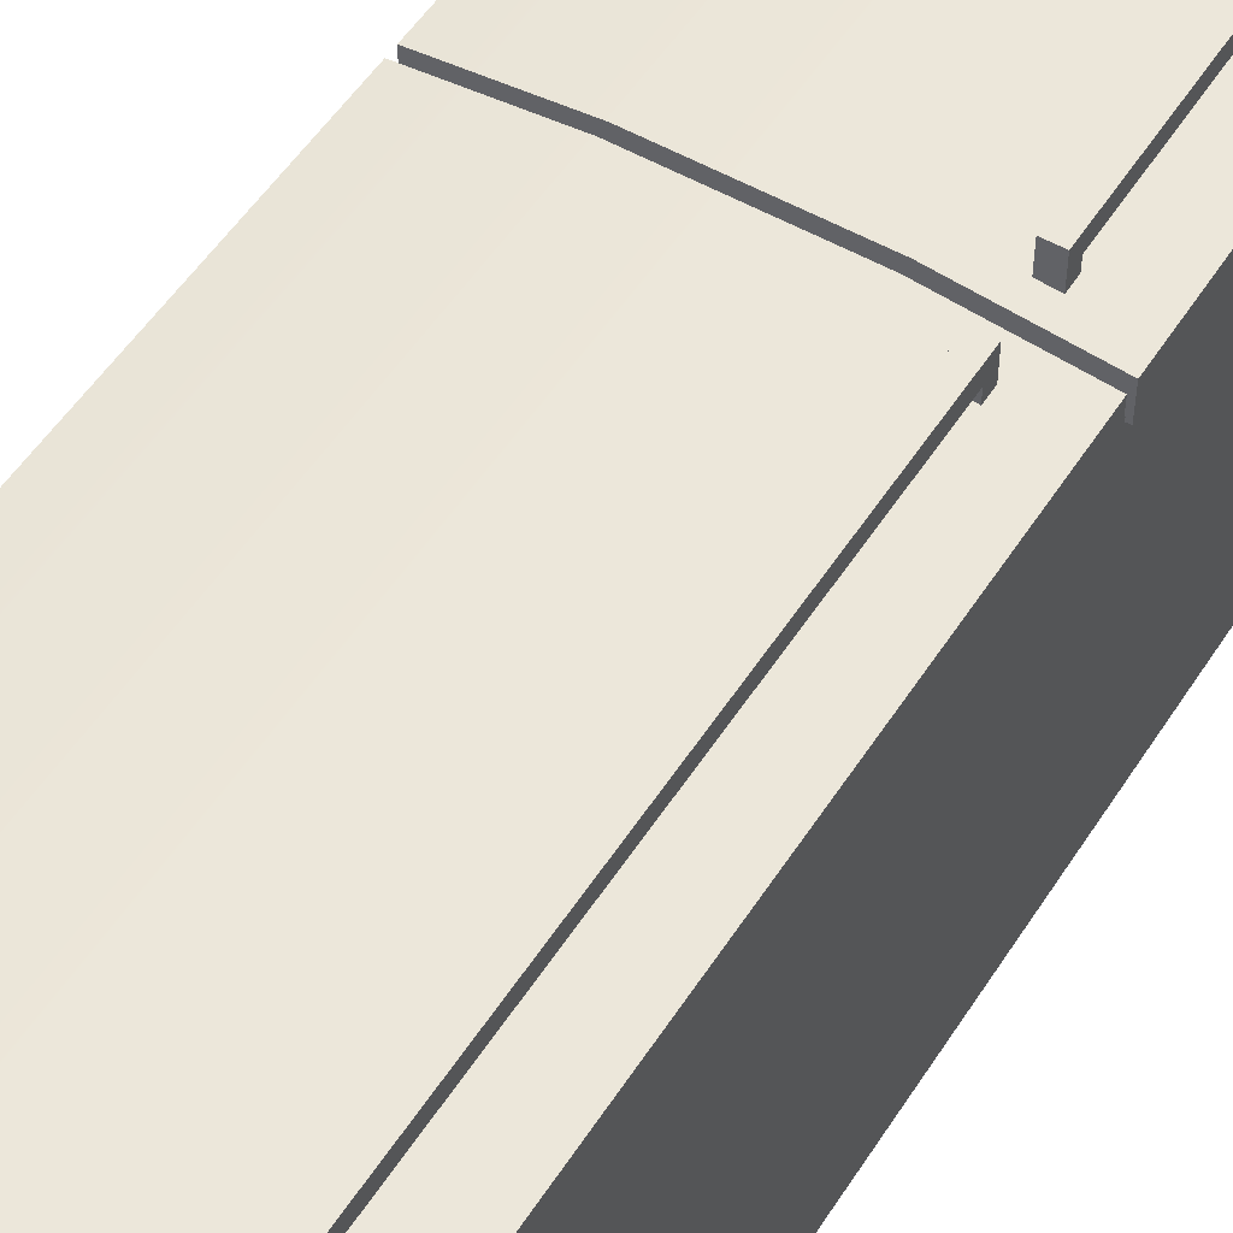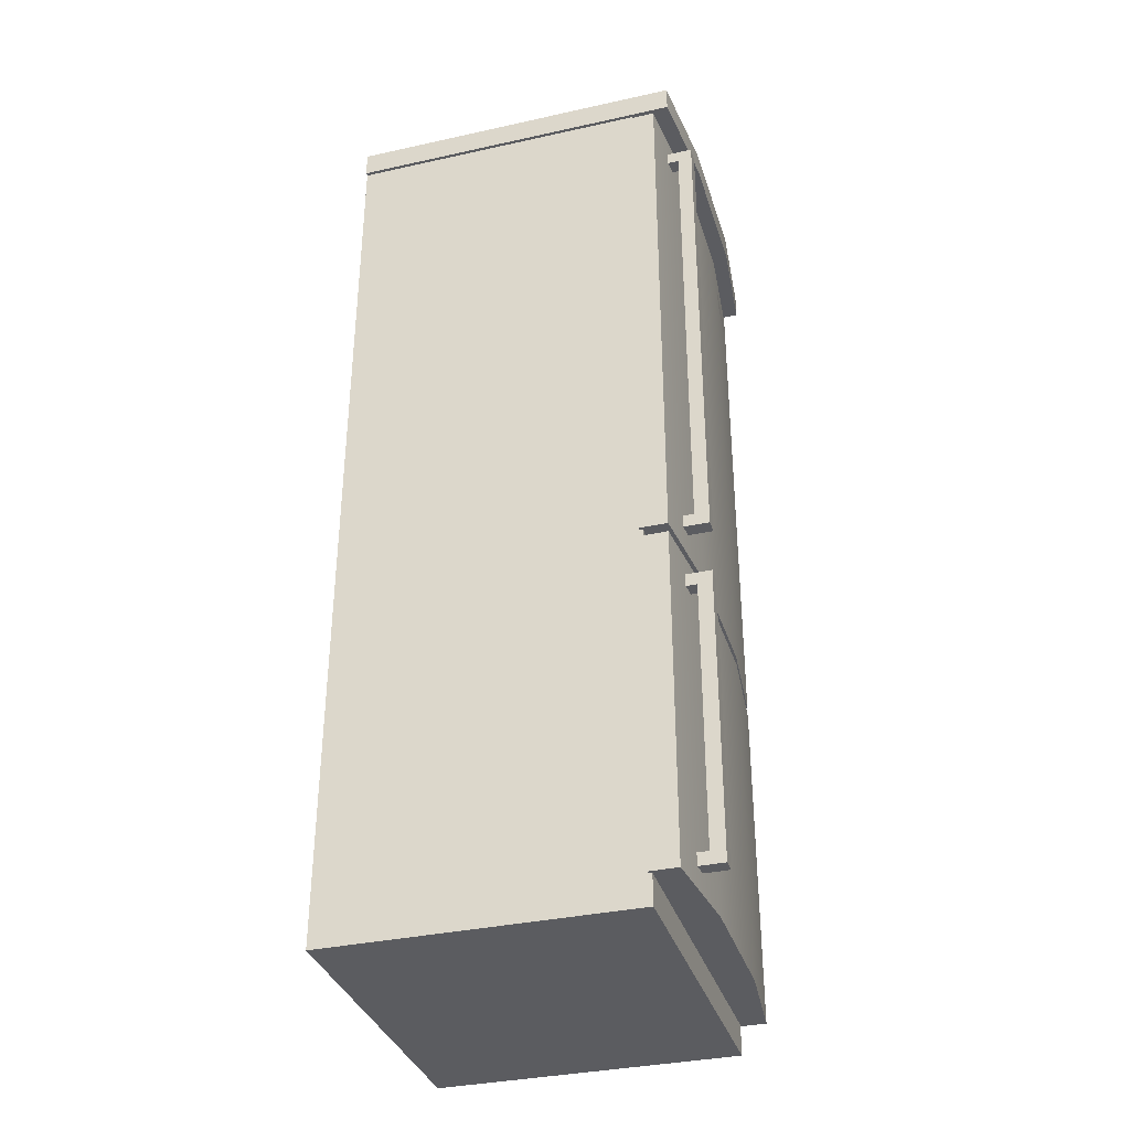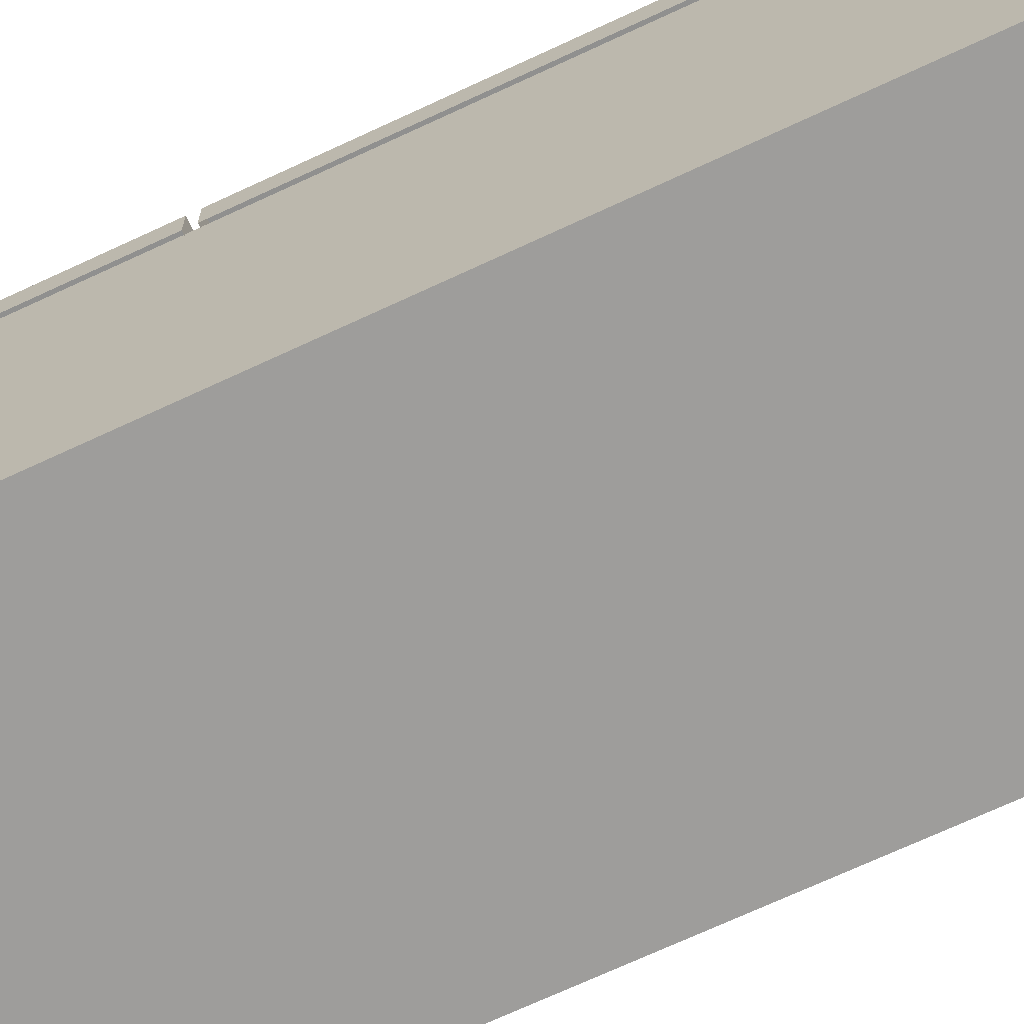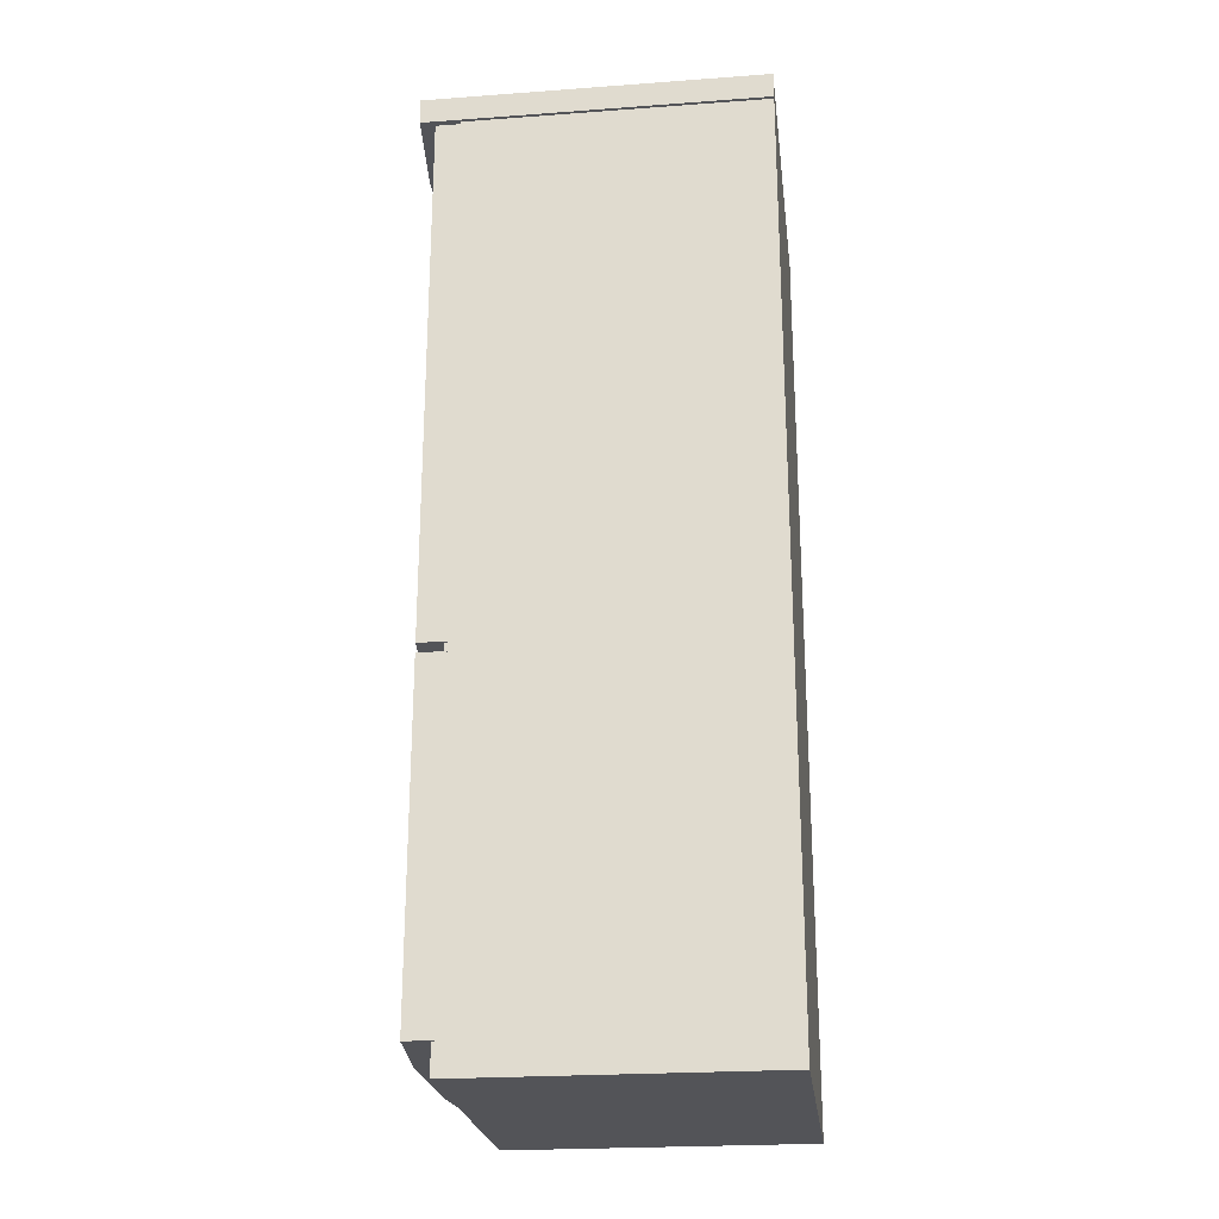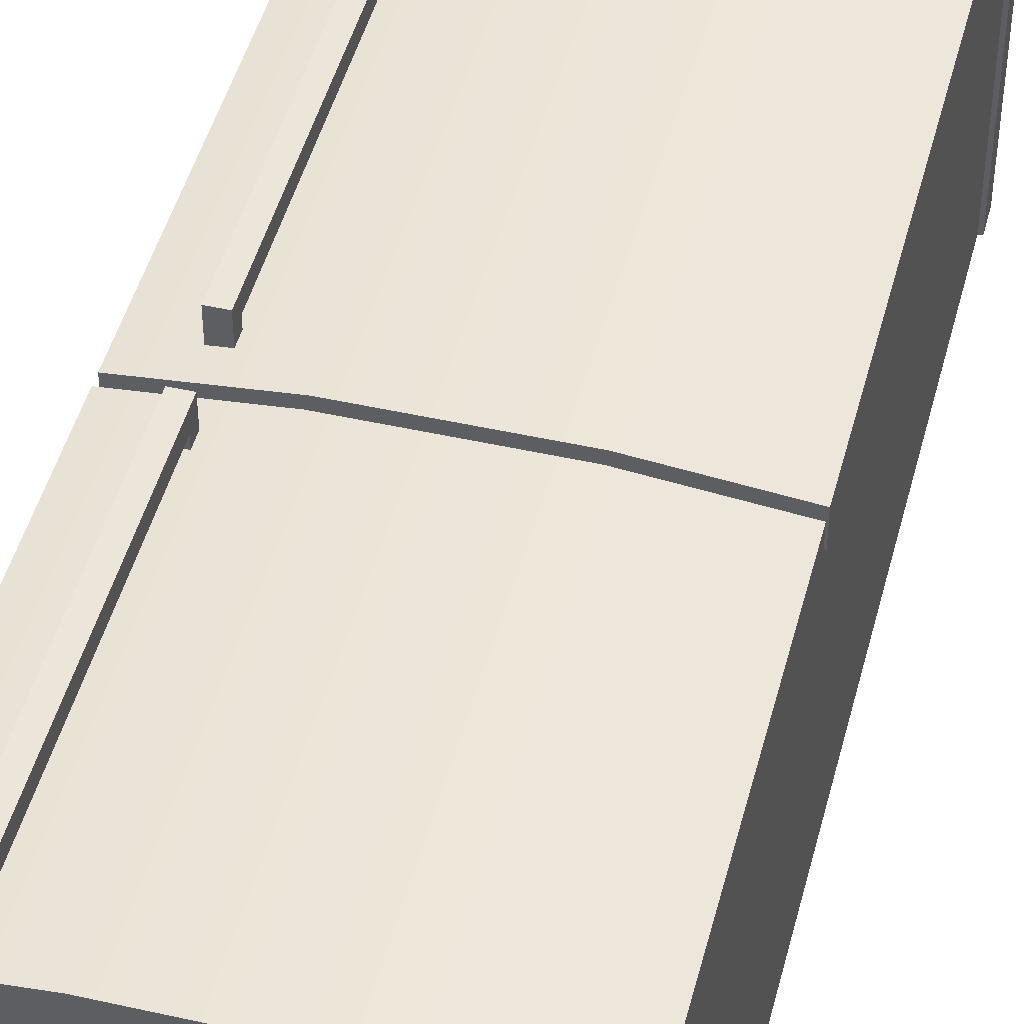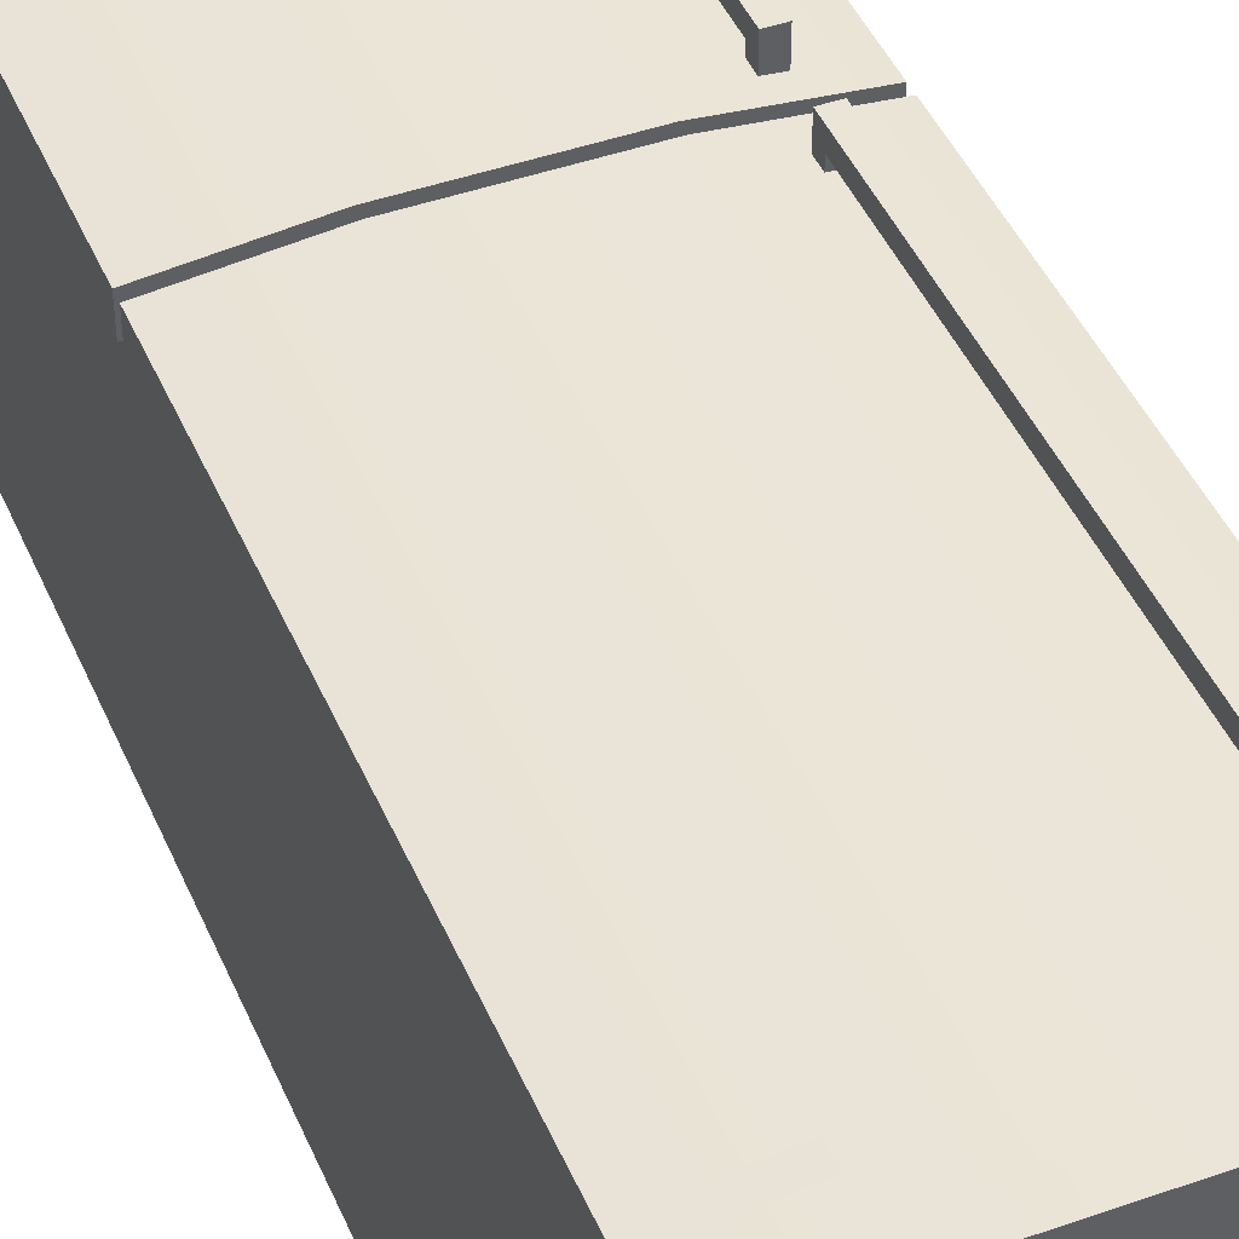
<metadata>
{"format":"obj","ext":"obj","renderer":"f3d","projection":"perspective","resolution":1024,"background":"white","views":[{"elev":52.1,"azim":-148.3,"up":"+Z"},{"elev":-35.0,"azim":-73.6,"up":"+Y"},{"elev":-70.4,"azim":115.0,"up":"+Z"},{"elev":-23.5,"azim":97.0,"up":"+Y"},{"elev":46.7,"azim":14.4,"up":"+Z"},{"elev":44.4,"azim":157.7,"up":"+Z"}]}
</metadata>
<code>
v  -0.3559 1.88 0.9507
v  -0.8749 1.88 0.898
v  -0.8749 0.1541 0.898
v  -0.3559 0.1541 0.9507
v  -0.3559 1.927 0.9507
v  0.3559 1.927 0.9507
v  0.3559 4.691 0.9507
v  -0.3559 4.691 0.9507
v  0.3559 0.1541 0.9507
v  0.3559 1.88 0.9507
v  0.8749 1.88 0.898
v  0.8749 0.1541 0.898
v  -0.8749 1.88 0.7557
v  -0.8749 0.1541 0.7557
v  0.8575 4.717 -0.773
v  0.8575 4.717 0.773
v  0.8575 0 0.773
v  0.8575 0 -0.773
v  -0.8575 4.717 0.773
v  -0.8575 4.717 -0.773
v  -0.8575 0 -0.773
v  -0.8575 0 0.773
v  -0.8749 4.691 0.7557
v  -0.8749 4.691 0.898
v  0.8749 4.691 0.898
v  0.8749 4.691 0.7557
v  -0.8749 1.927 0.898
v  0.8749 1.927 0.898
v  0.8749 1.927 0.7557
v  -0.8749 1.927 0.7557
v  0.8749 1.88 0.7557
v  0.8749 0.1541 0.7557
v  0.7641 4.55 0.9125
v  0.4667 4.55 0.9427
v  0.4667 4.462 0.9427
v  0.7641 4.462 0.9125
v  0.8749 4.851 0.9767
v  0.8749 4.851 -0.773
v  0.3559 4.851 1.029
v  0.8749 4.717 0.9767
v  0.8749 4.717 -0.773
v  -0.8749 4.851 0.9767
v  -0.8749 4.851 -0.773
v  -0.8749 4.717 -0.773
v  -0.8749 4.717 0.9767
v  0.3559 4.717 1.029
v  -0.3559 4.851 1.029
v  -0.3559 4.717 1.029
v  -0.6526 4.522 0.9771
v  -0.5782 4.522 0.9771
v  -0.5782 2.12 0.9771
v  -0.6526 2.12 0.9771
v  -0.5782 4.589 1.051
v  -0.5782 2.055 1.051
v  -0.6526 4.589 1.051
v  -0.6526 2.055 1.051
v  -0.5782 2.055 0.8288
v  -0.5782 2.12 0.8288
v  -0.5782 4.589 0.8288
v  -0.6526 4.589 0.8288
v  -0.6526 4.522 0.8288
v  -0.5782 4.522 0.8288
v  -0.6526 2.12 0.8288
v  -0.6526 2.055 0.8288
v  -0.6526 1.712 0.9771
v  -0.5782 1.712 0.9771
v  -0.5782 0.3266 0.9771
v  -0.6526 0.3266 0.9771
v  -0.5782 1.778 1.051
v  -0.5782 0.2614 1.051
v  -0.6526 1.778 1.051
v  -0.6526 0.2614 1.051
v  -0.5782 0.2614 0.8288
v  -0.5782 0.3266 0.8288
v  -0.5782 1.778 0.8288
v  -0.6526 1.778 0.8288
v  -0.6526 1.712 0.8288
v  -0.5782 1.712 0.8288
v  -0.6526 0.3266 0.8288
v  -0.6526 0.2614 0.8288
o fridge_001
g fridge_001
f 1 2 3
f 3 4 1
f 5 6 7
f 7 8 5
f 4 9 10
f 10 1 4
f 11 10 9
f 9 12 11
f 2 13 14
f 14 3 2
f 15 16 17
f 17 18 15
f 19 20 21
f 21 22 19
f 23 24 25
f 25 26 23
f 25 24 8
f 8 7 25
f 16 19 22
f 22 17 16
f 8 24 27
f 27 5 8
f 26 25 28
f 28 29 26
f 24 23 30
f 30 27 24
f 25 7 6
f 6 28 25
f 11 2 1
f 1 10 11
f 2 11 31
f 31 13 2
f 31 11 12
f 12 32 31
f 33 34 35
f 35 36 33
f 37 38 39
f 38 37 40
f 40 41 38
f 42 43 44
f 44 45 42
f 37 39 46
f 46 40 37
f 47 43 42
f 47 42 45
f 45 48 47
f 47 39 38
f 38 43 47
f 48 46 39
f 39 47 48
f 49 50 51
f 51 52 49
f 50 53 54
f 54 51 50
f 53 55 56
f 56 54 53
f 55 49 52
f 52 56 55
f 51 54 57
f 57 58 51
f 53 59 60
f 60 55 53
f 49 61 62
f 62 50 49
f 49 55 60
f 60 61 49
f 51 58 63
f 63 52 51
f 56 64 57
f 57 54 56
f 50 62 59
f 59 53 50
f 52 63 64
f 64 56 52
f 65 66 67
f 67 68 65
f 66 69 70
f 70 67 66
f 69 71 72
f 72 70 69
f 71 65 68
f 68 72 71
f 67 70 73
f 73 74 67
f 69 75 76
f 76 71 69
f 65 77 78
f 78 66 65
f 65 71 76
f 76 77 65
f 67 74 79
f 79 68 67
f 72 80 73
f 73 70 72
f 66 78 75
f 75 69 66
f 68 79 80
f 80 72 68
f 18 21 20
f 20 15 18
f 41 44 43
f 43 38 41
f 48 45 44
f 48 44 41
f 48 41 40
f 46 48 40
f 21 18 17
f 17 22 21
f 14 32 12
f 12 3 14
f 4 3 12
f 12 9 4
f 28 27 30
f 30 29 28
f 5 27 28
f 28 6 5

</code>
